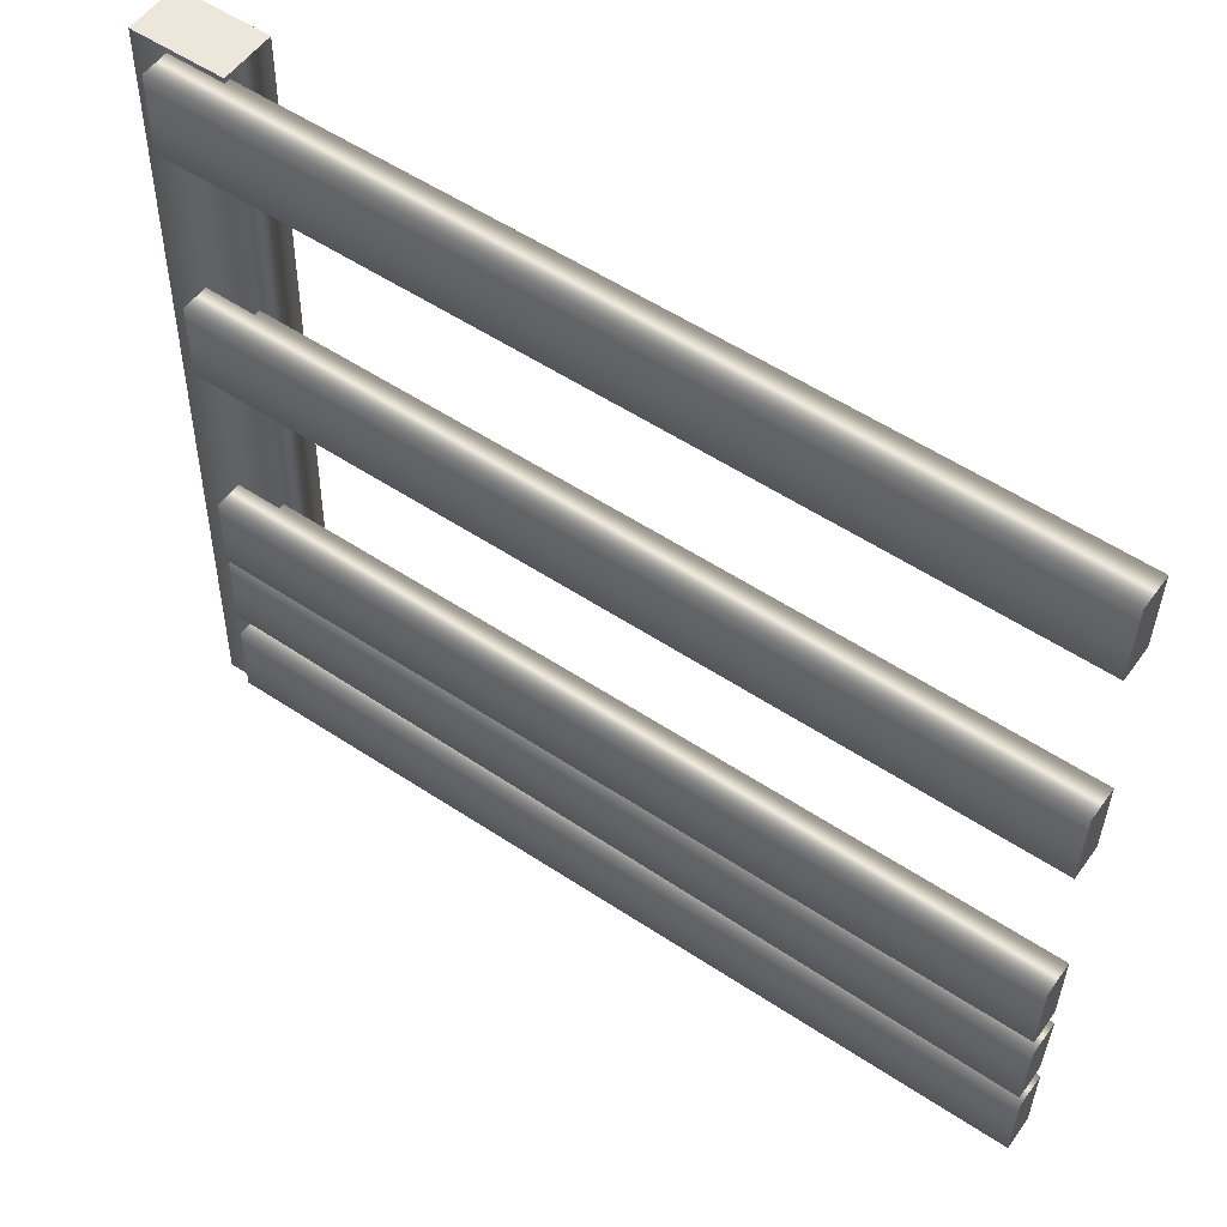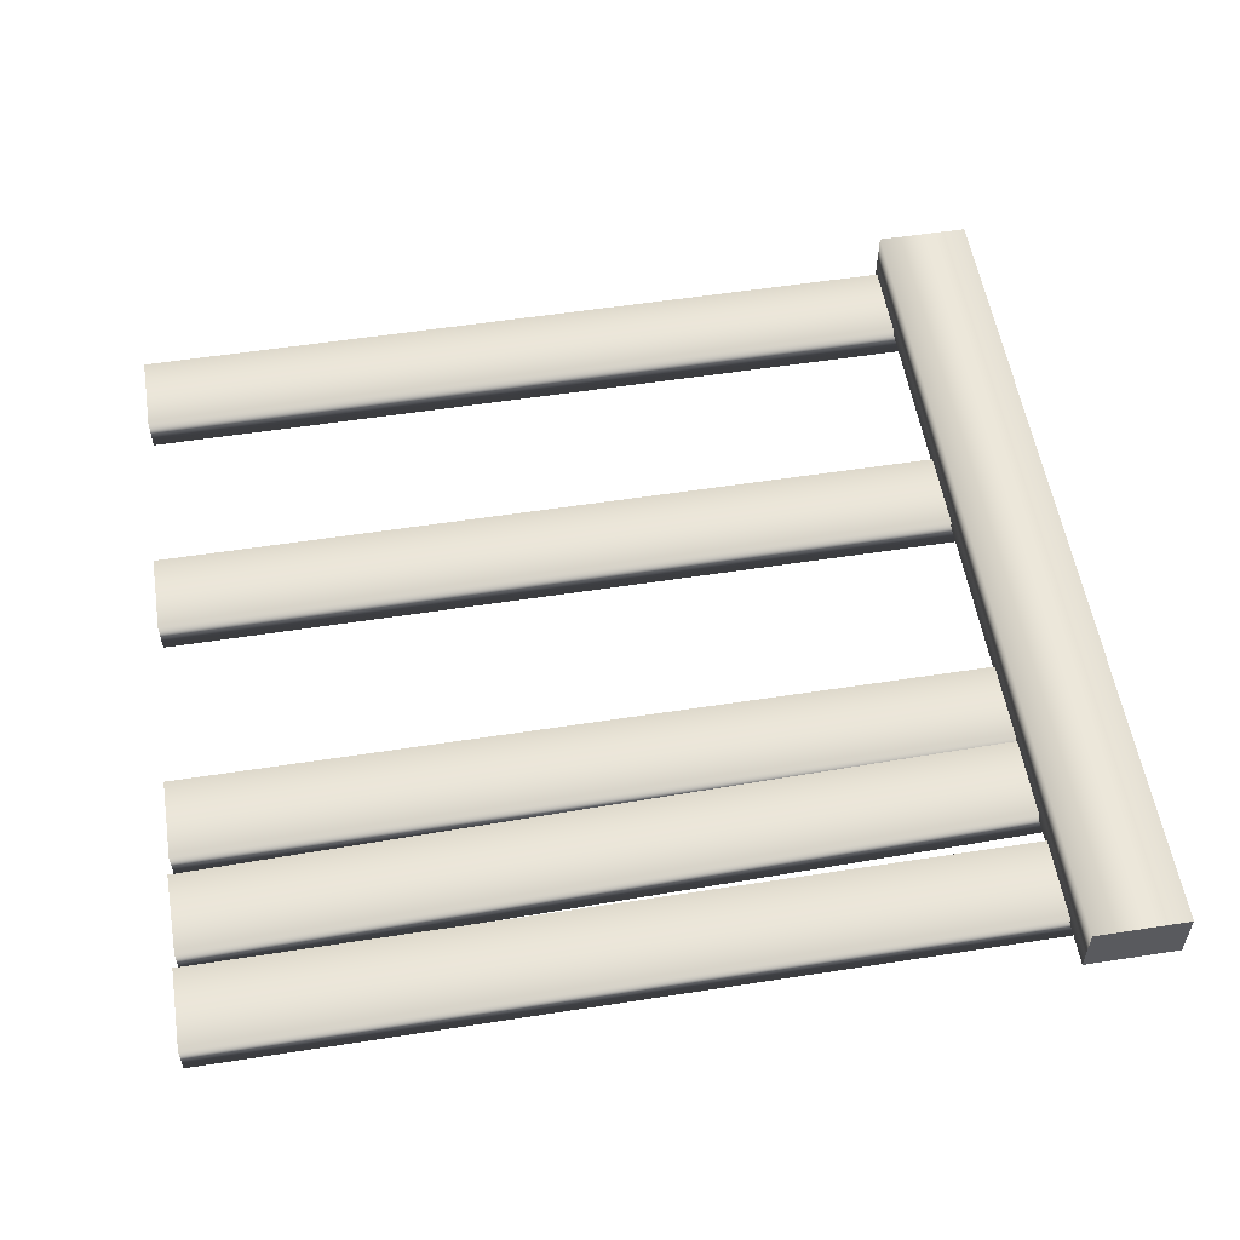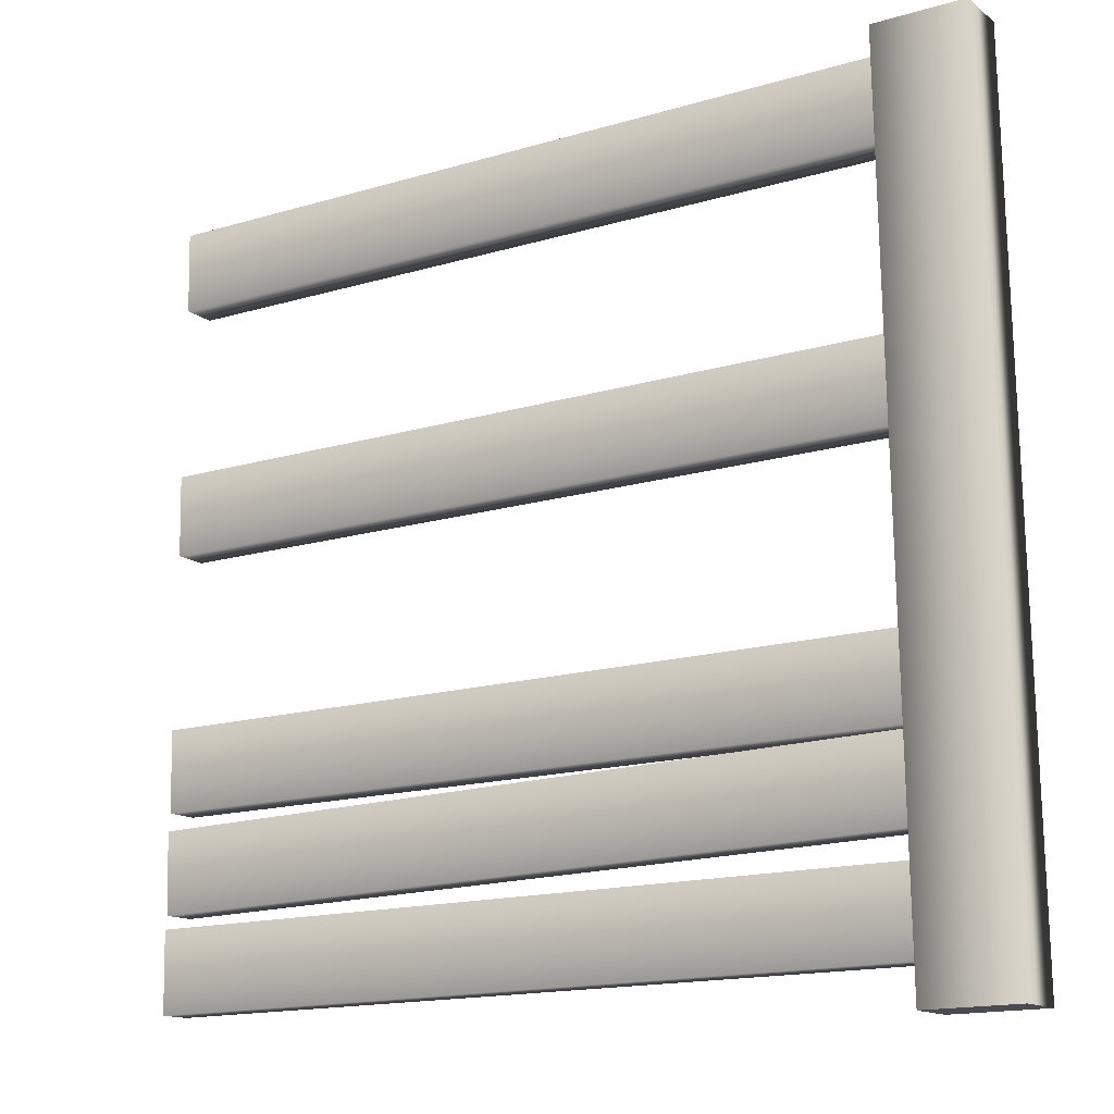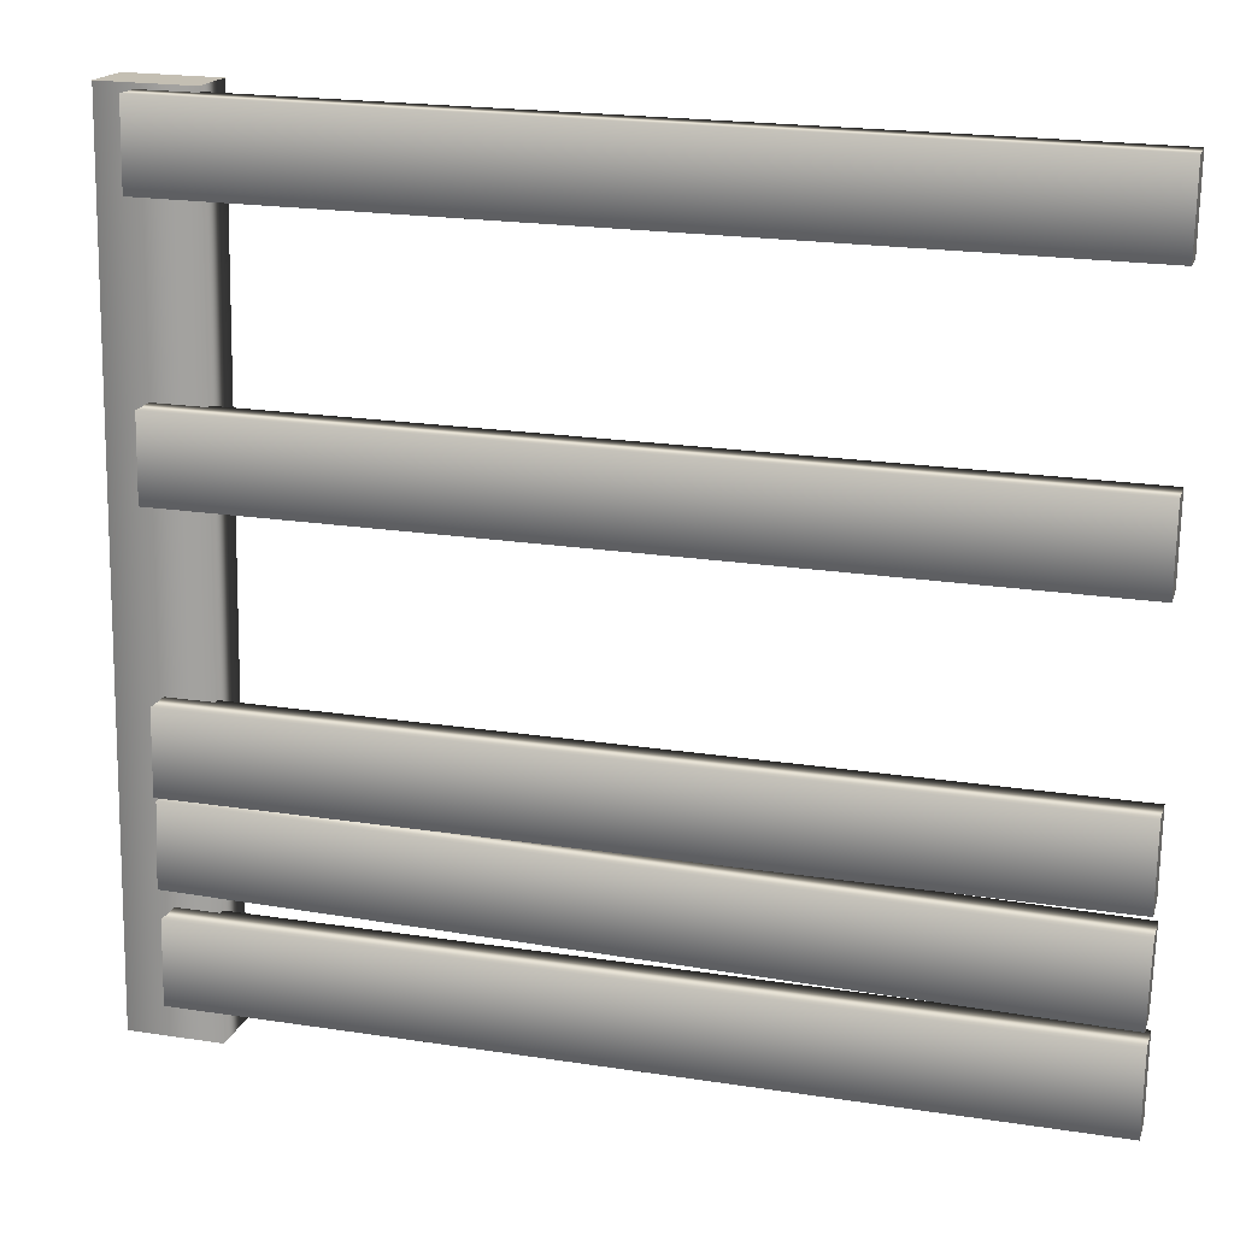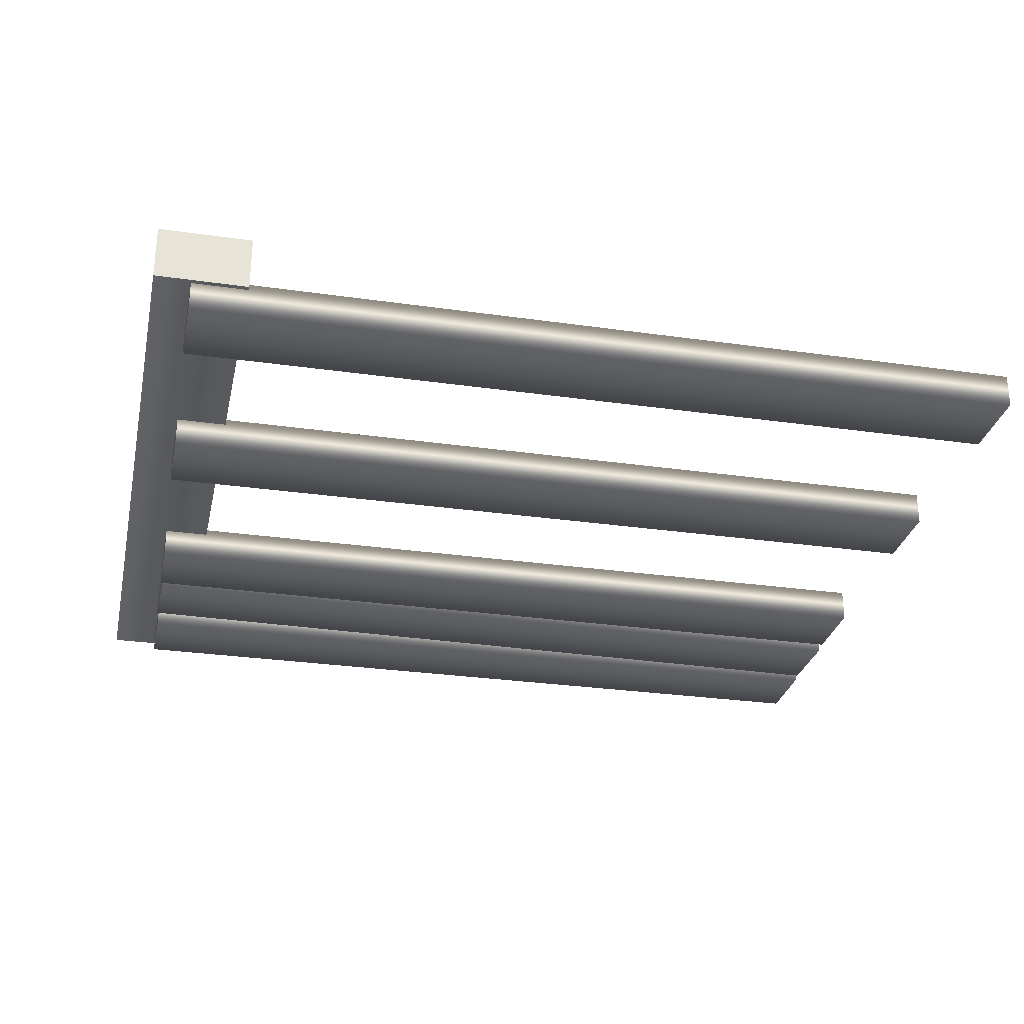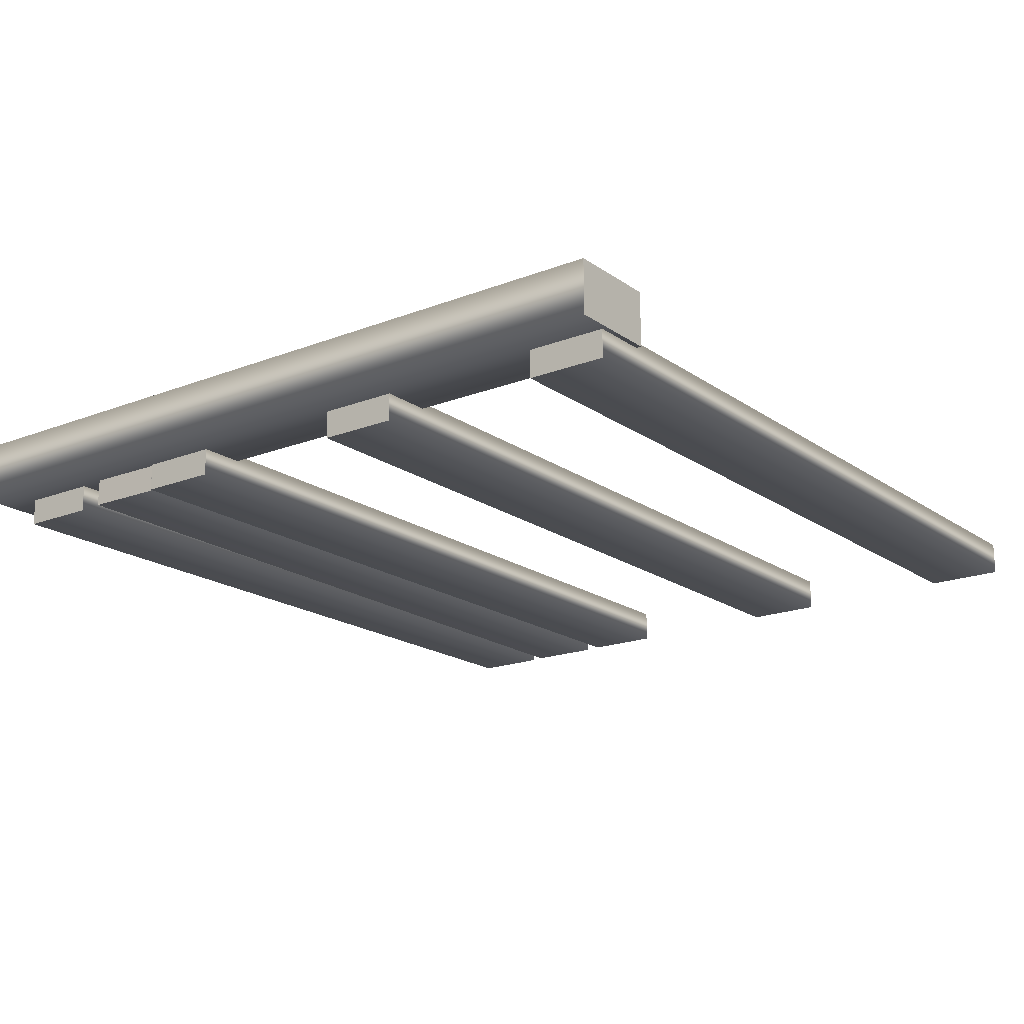
<metadata>
{"format":"obj","ext":"obj","renderer":"f3d","projection":"perspective","resolution":1024,"background":"white","views":[{"elev":53.8,"azim":-145.2,"up":"+Y"},{"elev":55.5,"azim":-8.3,"up":"+Z"},{"elev":-14.0,"azim":31.7,"up":"+Y"},{"elev":17.5,"azim":-164.8,"up":"+Y"},{"elev":-28.8,"azim":168.9,"up":"+Z"},{"elev":-18.4,"azim":128.0,"up":"+Z"}]}
</metadata>
<code>
g default
v -2.028 0.1371 -0.1414
v 2.035 0.2081 -0.1414
v -2.035 0.5306 -0.1414
v 2.028 0.6015 -0.1414
v -2.035 0.5306 -0.3068
v 2.028 0.6015 -0.3068
v -2.028 0.1371 -0.3068
v 2.035 0.2081 -0.3068
v -2.024 0.5942 -0.1414
v 2.037 0.736 -0.1414
v -2.037 0.9874 -0.1414
v 2.024 1.129 -0.1414
v -2.037 0.9874 -0.3068
v 2.024 1.129 -0.3068
v -2.024 0.5942 -0.3068
v 2.037 0.736 -0.3068
v -2.028 1.072 -0.1414
v 2.035 1.143 -0.1414
v -2.035 1.465 -0.1414
v 2.028 1.536 -0.1414
v -2.035 1.465 -0.3068
v 2.028 1.536 -0.3068
v -2.028 1.072 -0.3068
v 2.035 1.143 -0.3068
v -2.028 3.548 -0.1414
v 2.035 3.619 -0.1414
v -2.035 3.941 -0.1414
v 2.028 4.012 -0.1414
v -2.035 3.941 -0.3068
v 2.028 4.012 -0.3068
v -2.028 3.548 -0.3068
v 2.035 3.619 -0.3068
v -2.028 2.31 -0.1414
v 2.035 2.381 -0.1414
v -2.035 2.704 -0.1414
v 2.028 2.775 -0.1414
v -2.035 2.704 -0.3068
v 2.028 2.775 -0.3068
v -2.028 2.31 -0.3068
v 2.035 2.381 -0.3068
v 2.273 0.003867 0.09557
v 1.83 -0.003867 0.09557
v 2.202 4.04 0.09557
v 1.759 4.032 0.09557
v 2.202 4.04 -0.1703
v 1.759 4.032 -0.1703
v 2.273 0.003867 -0.1703
v 1.83 -0.003867 -0.1703
g woodmineleft
f 1 2 4 3
f 3 4 6 5
f 5 6 8 7
f 7 8 2 1
f 2 8 6 4
f 7 1 3 5
f 9 10 12 11
f 11 12 14 13
f 13 14 16 15
f 15 16 10 9
f 10 16 14 12
f 15 9 11 13
f 17 18 20 19
f 19 20 22 21
f 21 22 24 23
f 23 24 18 17
f 18 24 22 20
f 23 17 19 21
f 25 26 28 27
f 27 28 30 29
f 29 30 32 31
f 31 32 26 25
f 26 32 30 28
f 31 25 27 29
f 33 34 36 35
f 35 36 38 37
f 37 38 40 39
f 39 40 34 33
f 34 40 38 36
f 39 33 35 37
f 41 43 44 42
f 43 45 46 44
f 45 47 48 46
f 47 41 42 48
f 42 44 46 48
f 47 45 43 41

</code>
